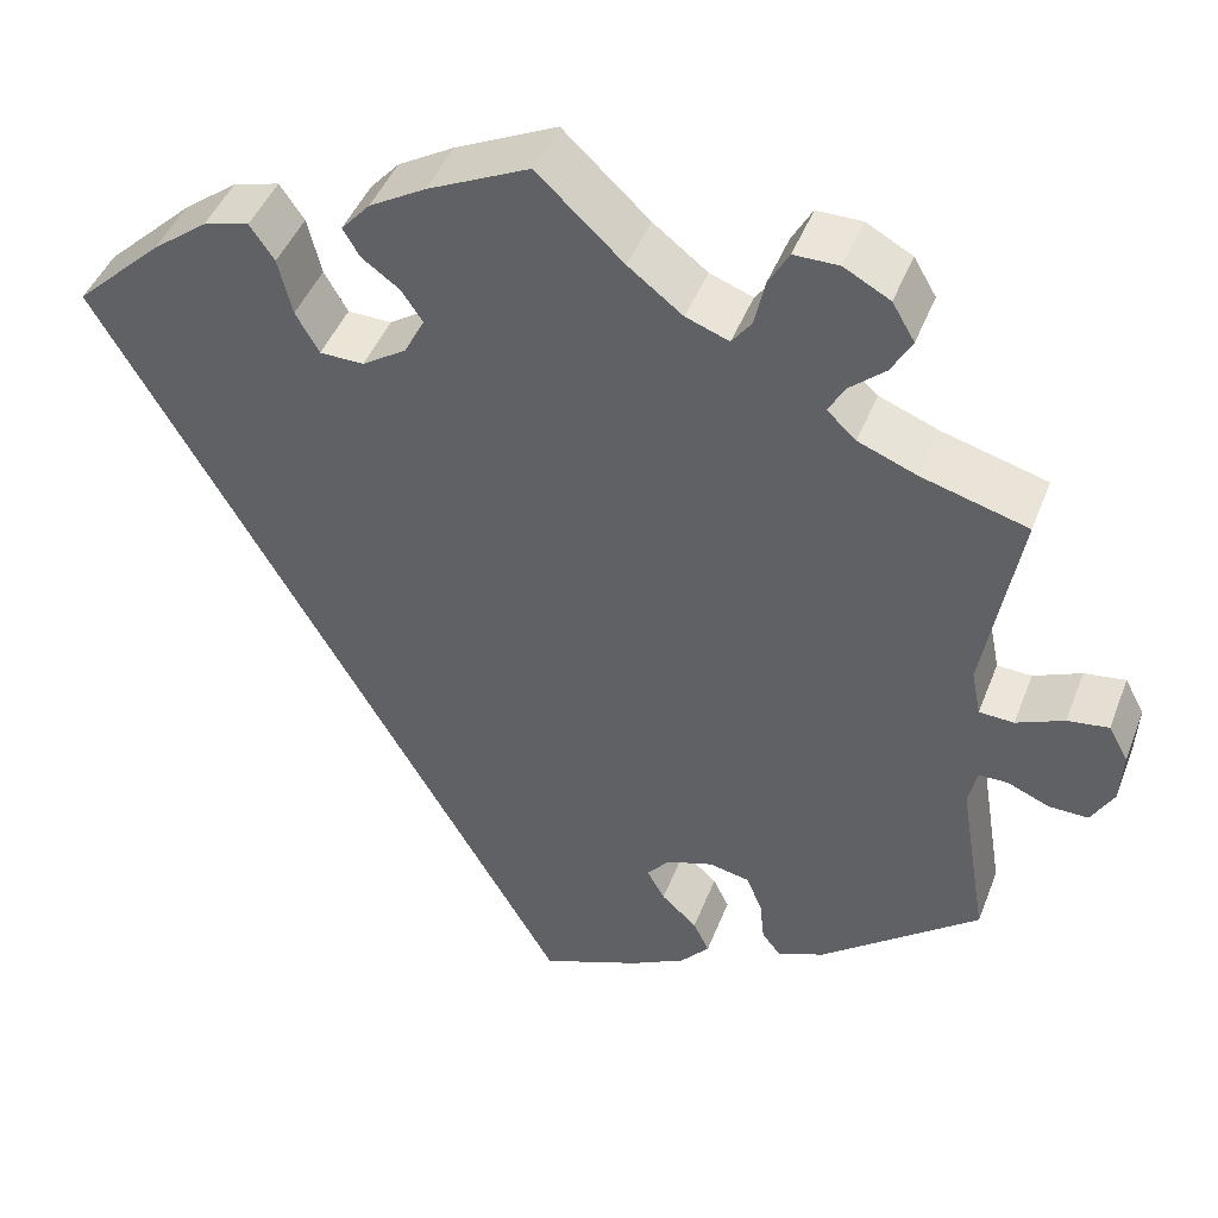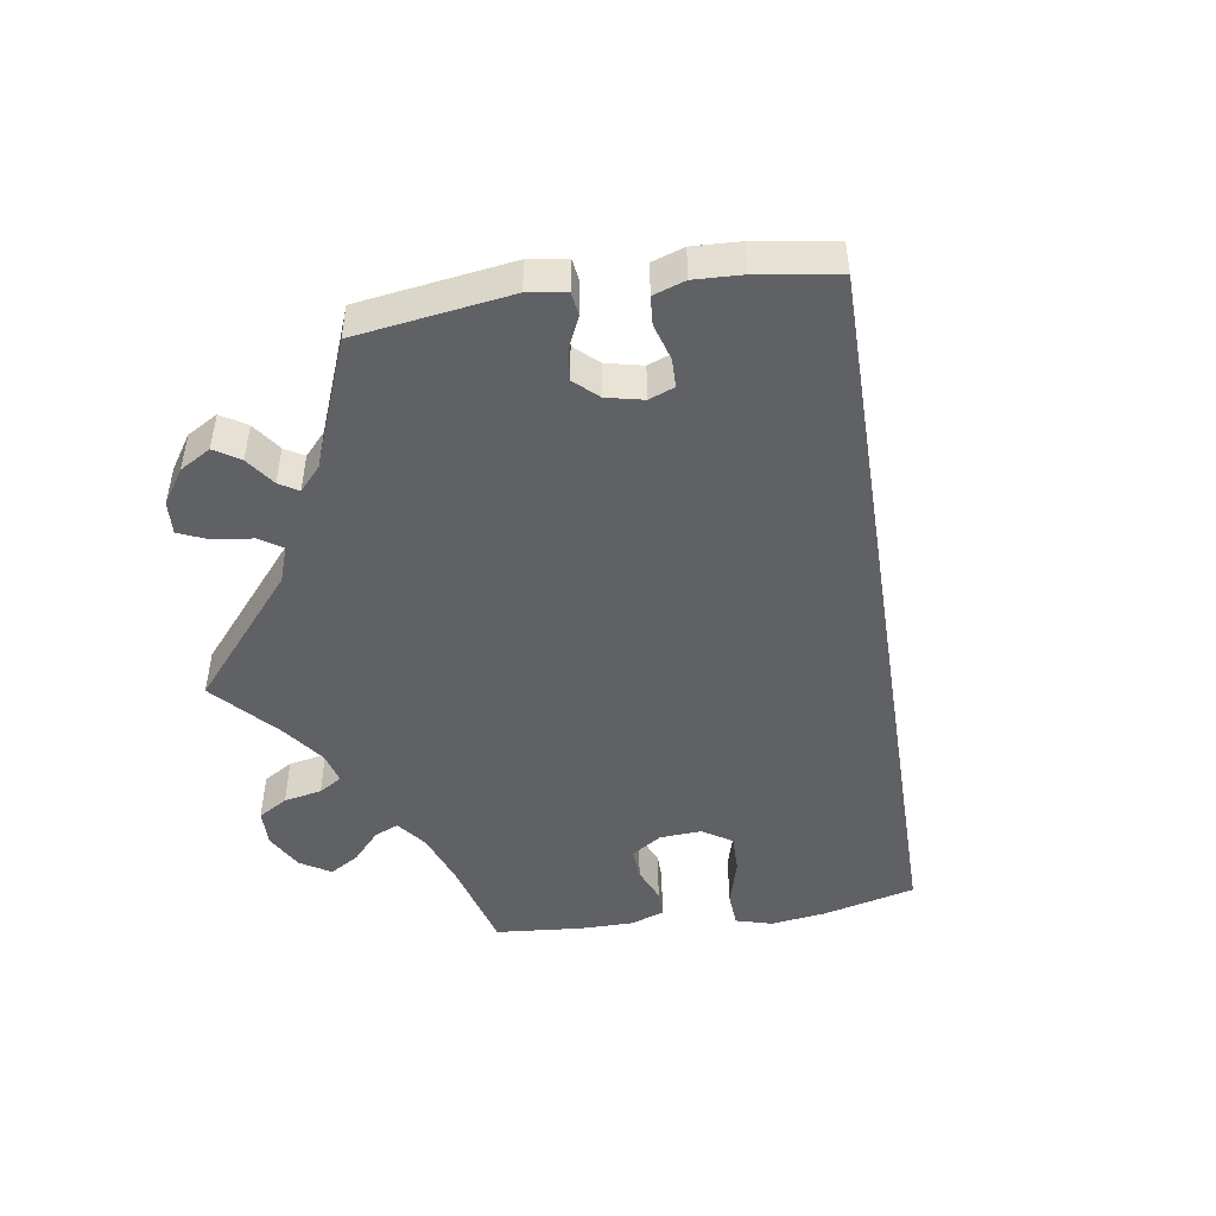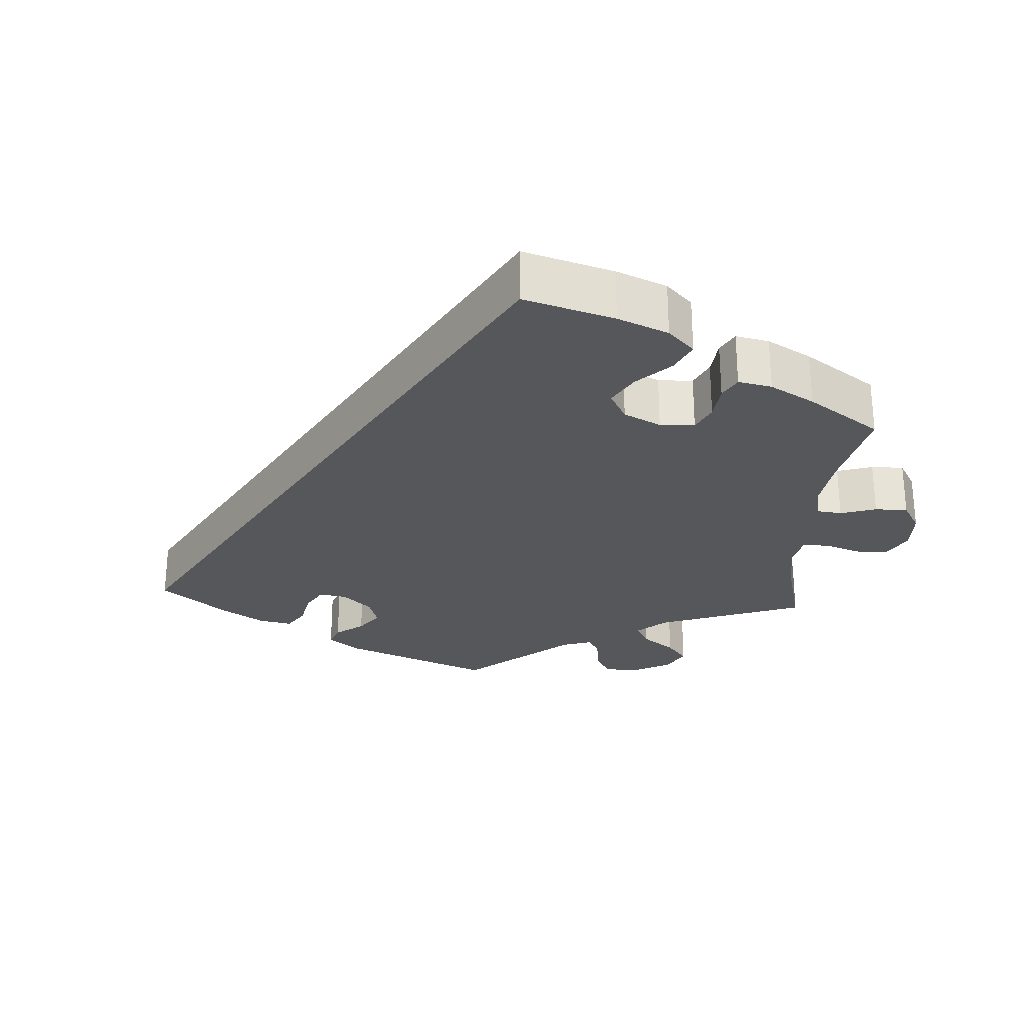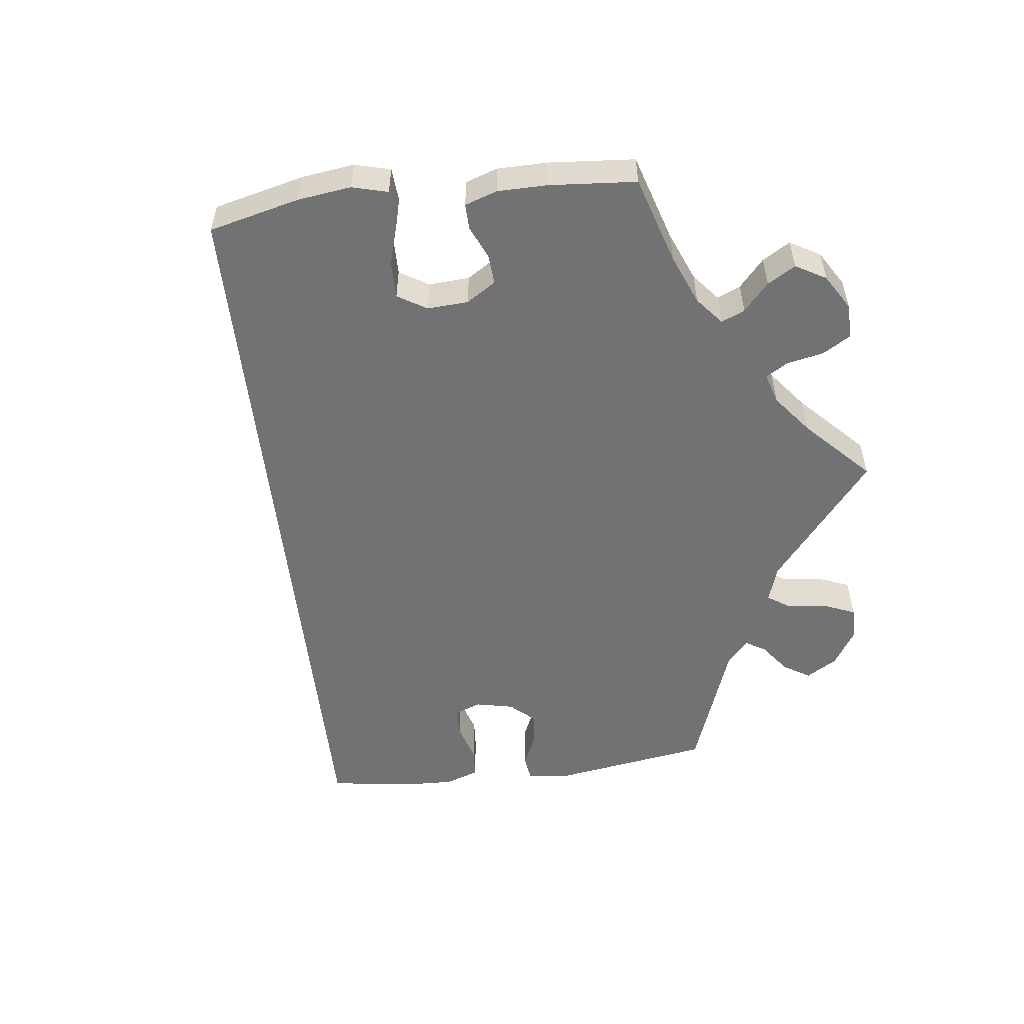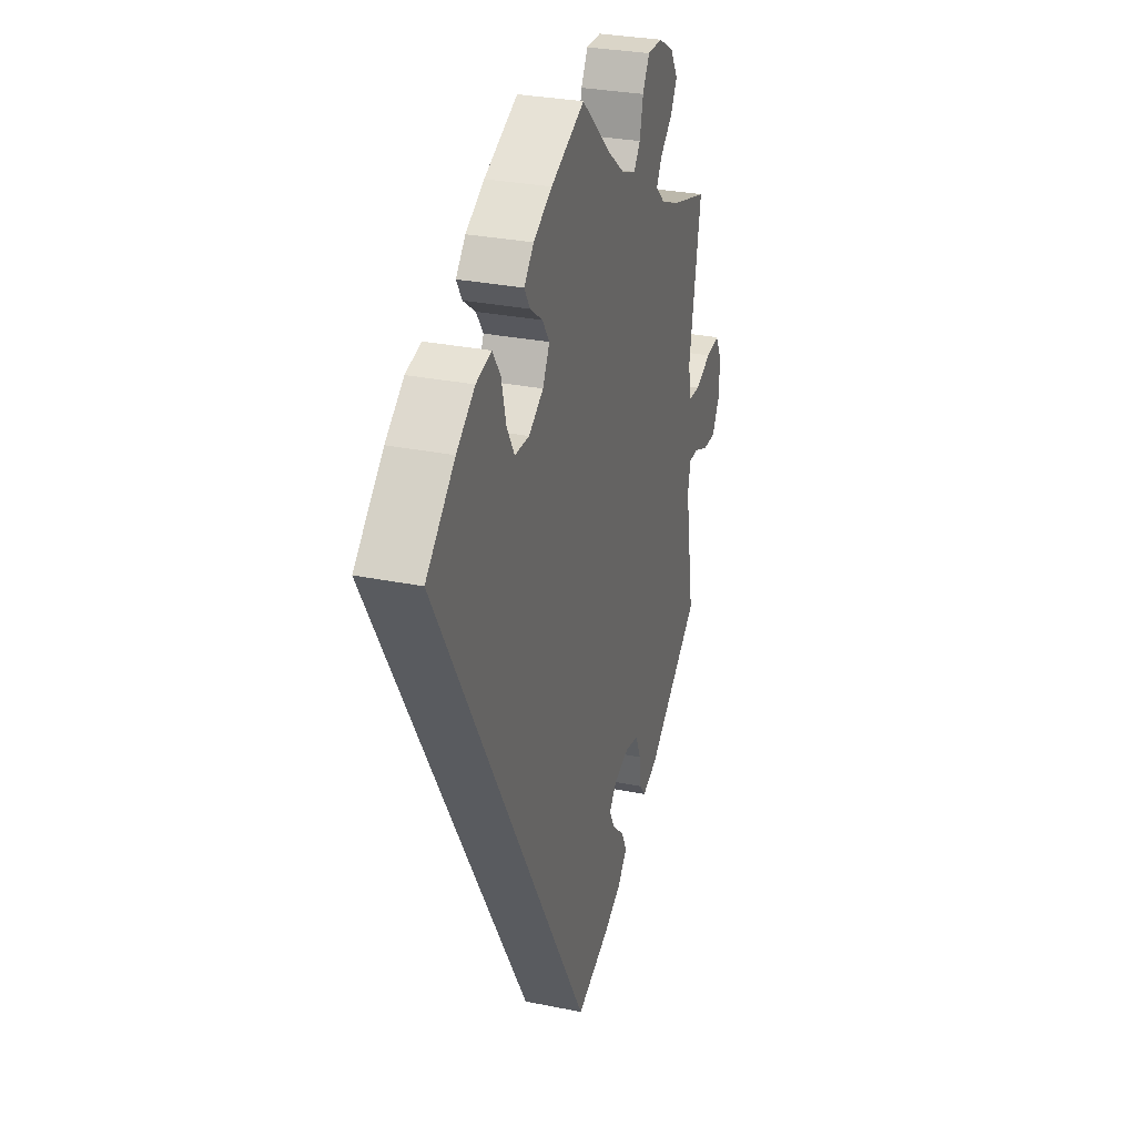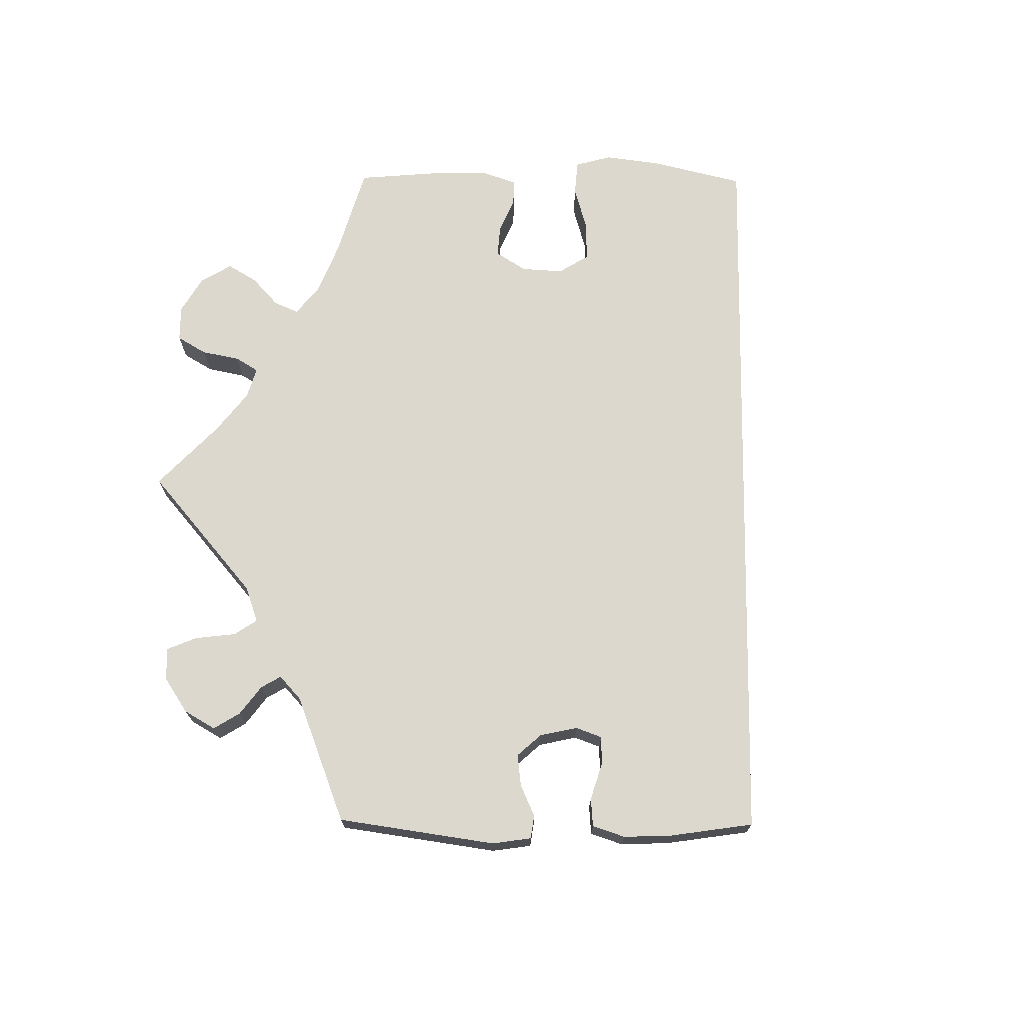
<metadata>
{"format":"obj","ext":"obj","renderer":"f3d","projection":"perspective","resolution":1024,"background":"white","views":[{"elev":44.7,"azim":20.4,"up":"+Z"},{"elev":-49.9,"azim":158.5,"up":"+Y"},{"elev":-27.3,"azim":-63.7,"up":"+Y"},{"elev":-55.5,"azim":-22.9,"up":"+Y"},{"elev":29.3,"azim":-73.1,"up":"+Z"},{"elev":72.4,"azim":150.6,"up":"+Y"}]}
</metadata>
<code>
v 0.092 0.07 0.492
v 0.15 0.07 0.447
v 0.196 0.07 0.43
v 0.217 0.07 0.458
v 0.228 0.07 0.508
v 0.25 0.07 0.547
v 0.298 0.07 0.547
v 0.347 0.07 0.52
v 0.371 0.07 0.479
v 0.349 0.07 0.44
v 0.31 0.07 0.406
v 0.293 0.07 0.375
v 0.324 0.07 0.346
v 0.387 0.07 0.321
v 0.5 0.07 0.289
v 0.462 0.07 0.078
v 0.472 0.07 0.028
v 0.509 0.07 0.026
v 0.56 0.07 0.048
v 0.604 0.07 0.054
v 0.625 0.07 0.015
v 0.622 0.07 -0.041
v 0.598 0.07 -0.083
v 0.556 0.07 -0.082
v 0.511 0.07 -0.063
v 0.48 0.07 -0.063
v 0.471 0.07 -0.105
v 0.501 0.07 -0.288
v 0.331 0.07 -0.422
v 0.281 0.07 -0.442
v 0.261 0.07 -0.417
v 0.256 0.07 -0.37
v 0.239 0.07 -0.33
v 0.196 0.07 -0.321
v 0.146 0.07 -0.337
v 0.122 0.07 -0.366
v 0.141 0.07 -0.4
v 0.179 0.07 -0.435
v 0.196 0.07 -0.47
v 0.165 0.07 -0.505
v 0.106 0.07 -0.536
v 0 0.07 -0.578
v -0.501 0.07 0.289
v -0.408 0.07 0.377
v -0.349 0.07 0.422
v -0.3 0.07 0.435
v -0.274 0.07 0.397
v -0.259 0.07 0.336
v -0.234 0.07 0.292
v -0.187 0.07 0.291
v -0.14 0.07 0.322
v -0.118 0.07 0.364
v -0.141 0.07 0.398
v -0.181 0.07 0.427
v -0.199 0.07 0.457
v -0.168 0.07 0.492
v -0.108 0.07 0.527
v 0 0.07 0.578
v 0.092 0 0.492
v 0.15 0 0.447
v 0.196 0 0.43
v 0.217 0 0.458
v 0.228 0 0.508
v 0.25 0 0.547
v 0.298 0 0.547
v 0.347 0 0.52
v 0.371 0 0.479
v 0.349 0 0.44
v 0.31 0 0.406
v 0.293 0 0.375
v 0.324 0 0.346
v 0.387 0 0.321
v 0.5 0 0.289
v 0.462 0 0.078
v 0.472 0 0.028
v 0.509 0 0.026
v 0.56 0 0.048
v 0.604 0 0.054
v 0.625 0 0.015
v 0.622 0 -0.041
v 0.598 0 -0.083
v 0.556 0 -0.082
v 0.511 0 -0.063
v 0.48 0 -0.063
v 0.471 0 -0.105
v 0.501 0 -0.288
v 0.331 0 -0.422
v 0.281 0 -0.442
v 0.261 0 -0.417
v 0.256 0 -0.37
v 0.239 0 -0.33
v 0.196 0 -0.321
v 0.146 0 -0.337
v 0.122 0 -0.366
v 0.141 0 -0.4
v 0.179 0 -0.435
v 0.196 0 -0.47
v 0.165 0 -0.505
v 0.106 0 -0.536
v 0 0 -0.578
v -0.501 0 0.289
v -0.408 0 0.377
v -0.349 0 0.422
v -0.3 0 0.435
v -0.274 0 0.397
v -0.259 0 0.336
v -0.234 0 0.292
v -0.187 0 0.291
v -0.14 0 0.322
v -0.118 0 0.364
v -0.141 0 0.398
v -0.181 0 0.427
v -0.199 0 0.457
v -0.168 0 0.492
v -0.108 0 0.527
v 0 0 0.578
f 57 58 1
f 56 57 1 2
f 53 54 55 56
f 52 53 56 2
f 51 52 2 3
f 50 51 3
f 45 46 47 48
f 45 48 49
f 44 45 49
f 43 44 49
f 42 43 49 50
f 37 38 39 40
f 36 37 40 41
f 29 30 31 32
f 27 28 29 32
f 26 27 32 33
f 22 23 24 25
f 22 25 26
f 21 22 26
f 18 19 20 21
f 17 18 21 26
f 16 17 26 33
f 14 15 16 33
f 8 9 10 11
f 8 11 12
f 7 8 12
f 4 5 6 7
f 3 4 7 12
f 50 3 12 13
f 36 41 42 50
f 35 36 50 13
f 13 14 33 34
f 13 34 35
f 59 116 115
f 60 59 115 114
f 114 113 112 111
f 60 114 111 110
f 61 60 110 109
f 61 109 108
f 106 105 104 103
f 107 106 103
f 107 103 102
f 107 102 101
f 108 107 101 100
f 98 97 96 95
f 99 98 95 94
f 90 89 88 87
f 90 87 86 85
f 91 90 85 84
f 83 82 81 80
f 84 83 80
f 84 80 79
f 79 78 77 76
f 84 79 76 75
f 91 84 75 74
f 91 74 73 72
f 69 68 67 66
f 70 69 66
f 70 66 65
f 65 64 63 62
f 70 65 62 61
f 71 70 61 108
f 108 100 99 94
f 71 108 94 93
f 92 91 72 71
f 93 92 71
f 1 59 60 2
f 2 60 61 3
f 3 61 62 4
f 4 62 63 5
f 5 63 64 6
f 6 64 65 7
f 7 65 66 8
f 8 66 67 9
f 9 67 68 10
f 10 68 69 11
f 11 69 70 12
f 12 70 71 13
f 13 71 72 14
f 14 72 73 15
f 15 73 74 16
f 16 74 75 17
f 17 75 76 18
f 18 76 77 19
f 19 77 78 20
f 20 78 79 21
f 21 79 80 22
f 22 80 81 23
f 23 81 82 24
f 24 82 83 25
f 25 83 84 26
f 26 84 85 27
f 27 85 86 28
f 28 86 87 29
f 29 87 88 30
f 30 88 89 31
f 31 89 90 32
f 32 90 91 33
f 33 91 92 34
f 34 92 93 35
f 35 93 94 36
f 36 94 95 37
f 37 95 96 38
f 38 96 97 39
f 39 97 98 40
f 40 98 99 41
f 41 99 100 42
f 42 100 101 43
f 43 101 102 44
f 44 102 103 45
f 45 103 104 46
f 46 104 105 47
f 47 105 106 48
f 48 106 107 49
f 49 107 108 50
f 50 108 109 51
f 51 109 110 52
f 52 110 111 53
f 53 111 112 54
f 54 112 113 55
f 55 113 114 56
f 56 114 115 57
f 57 115 116 58
f 58 116 59 1

</code>
